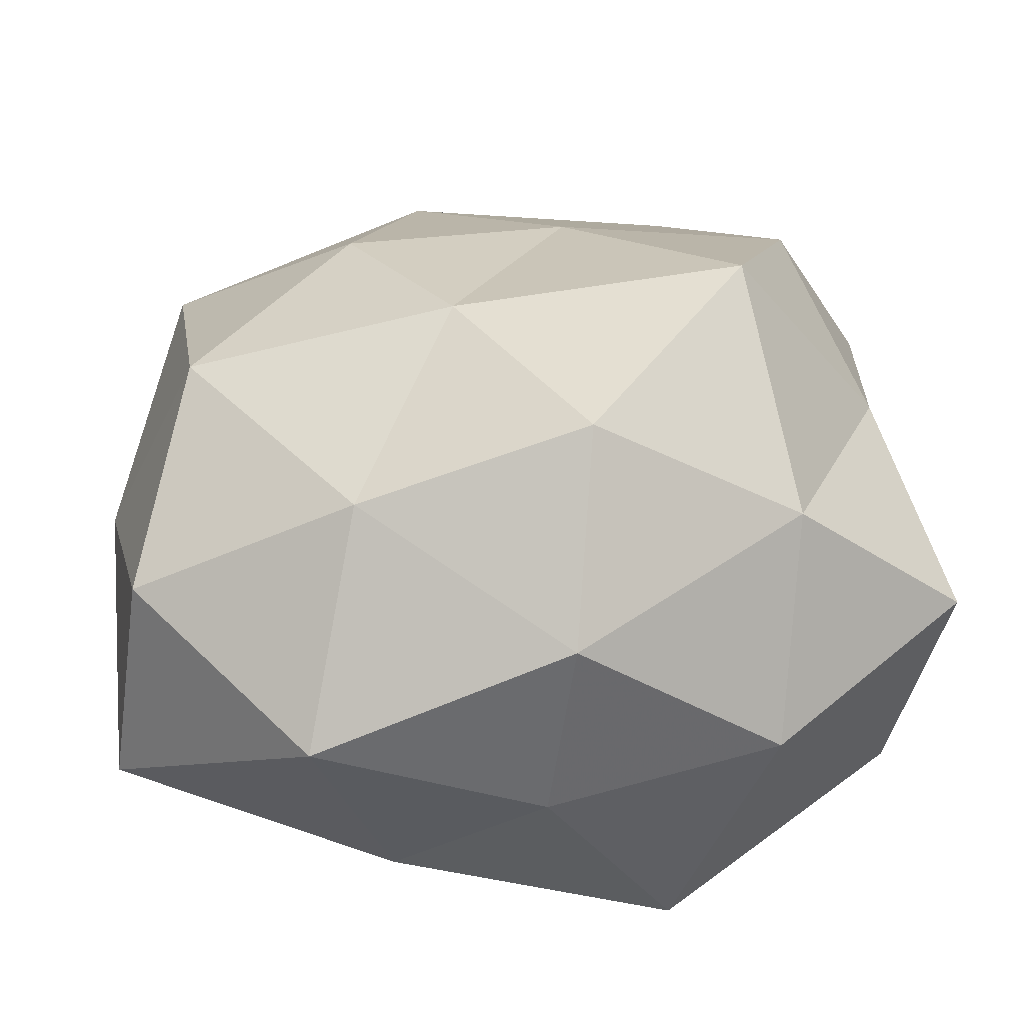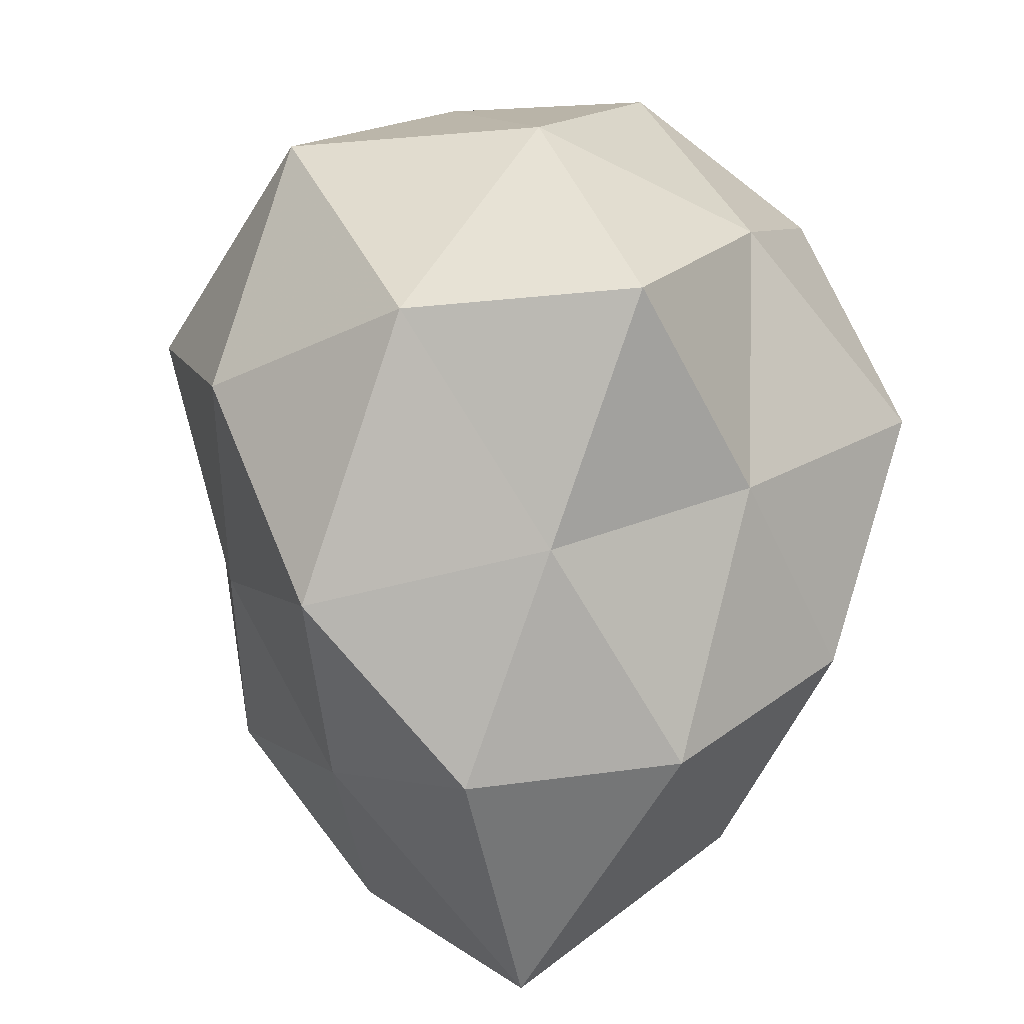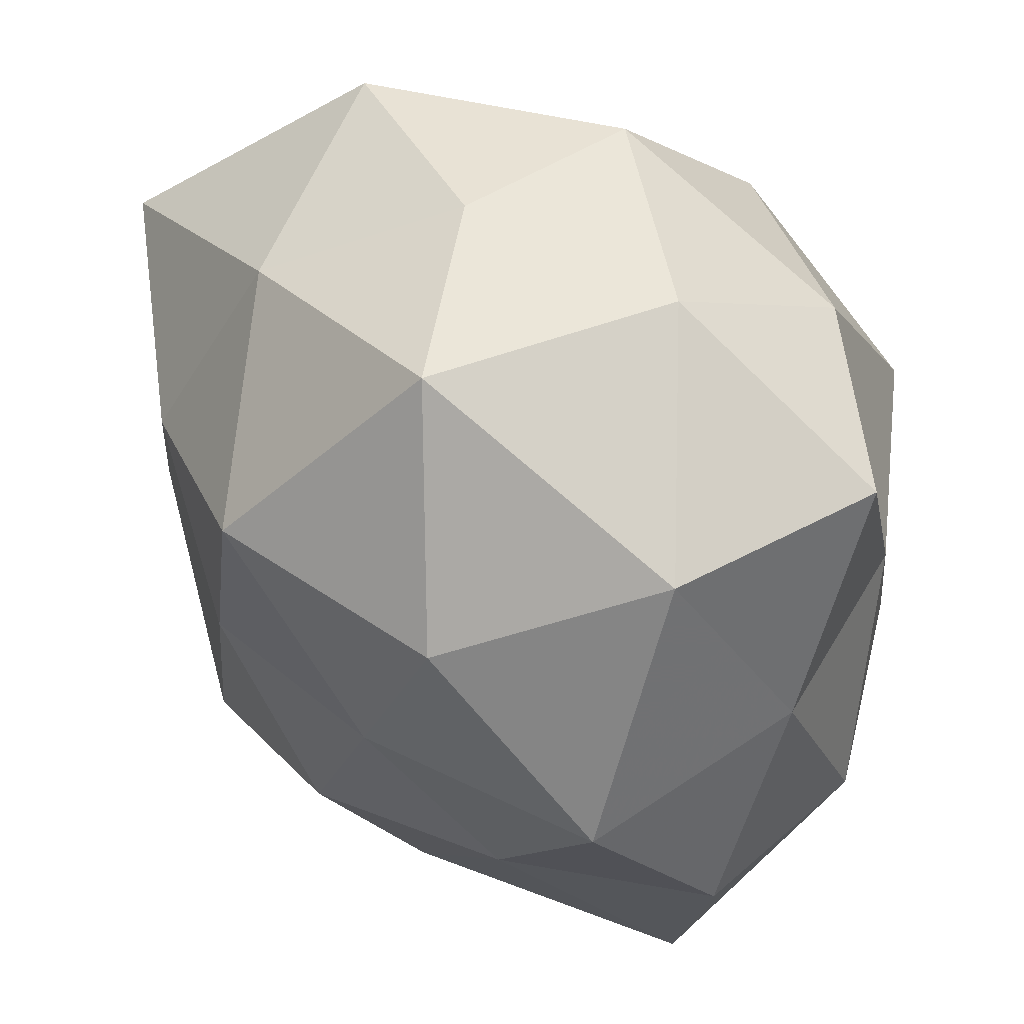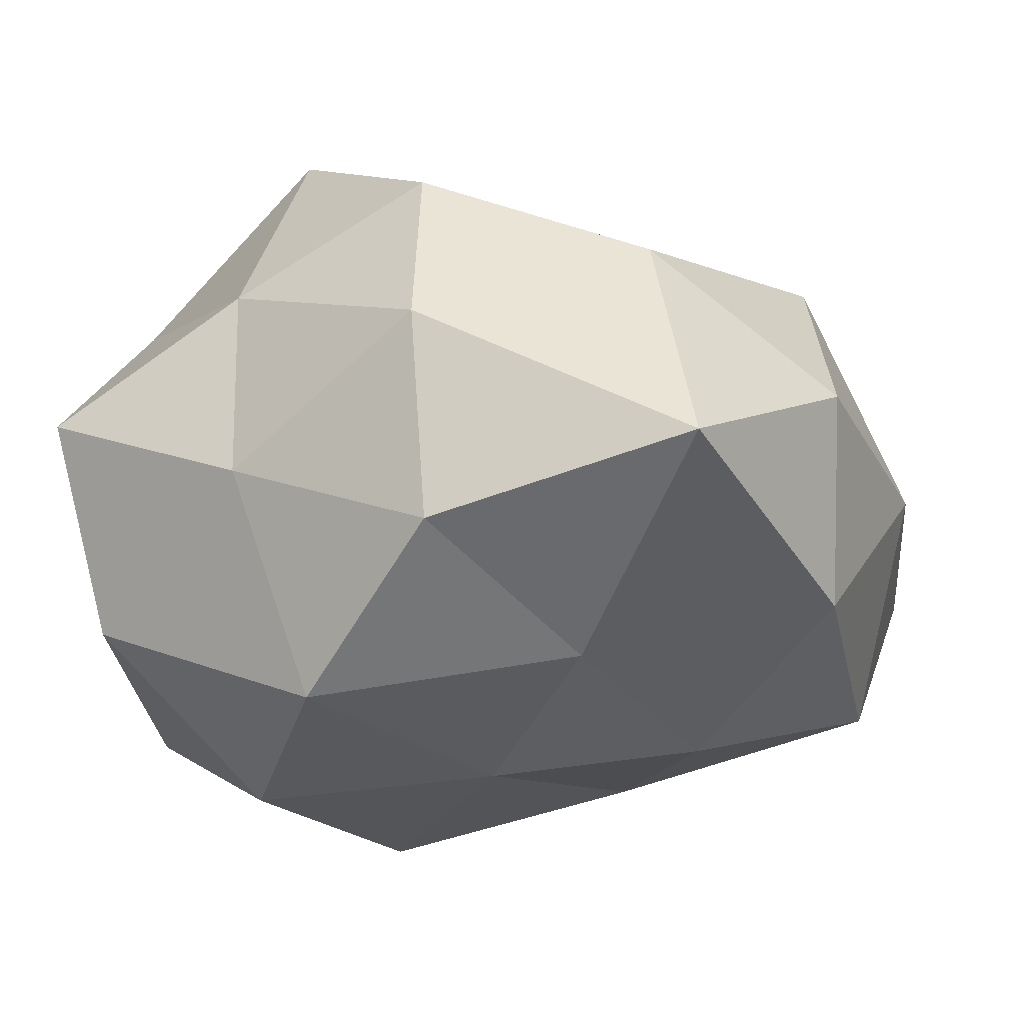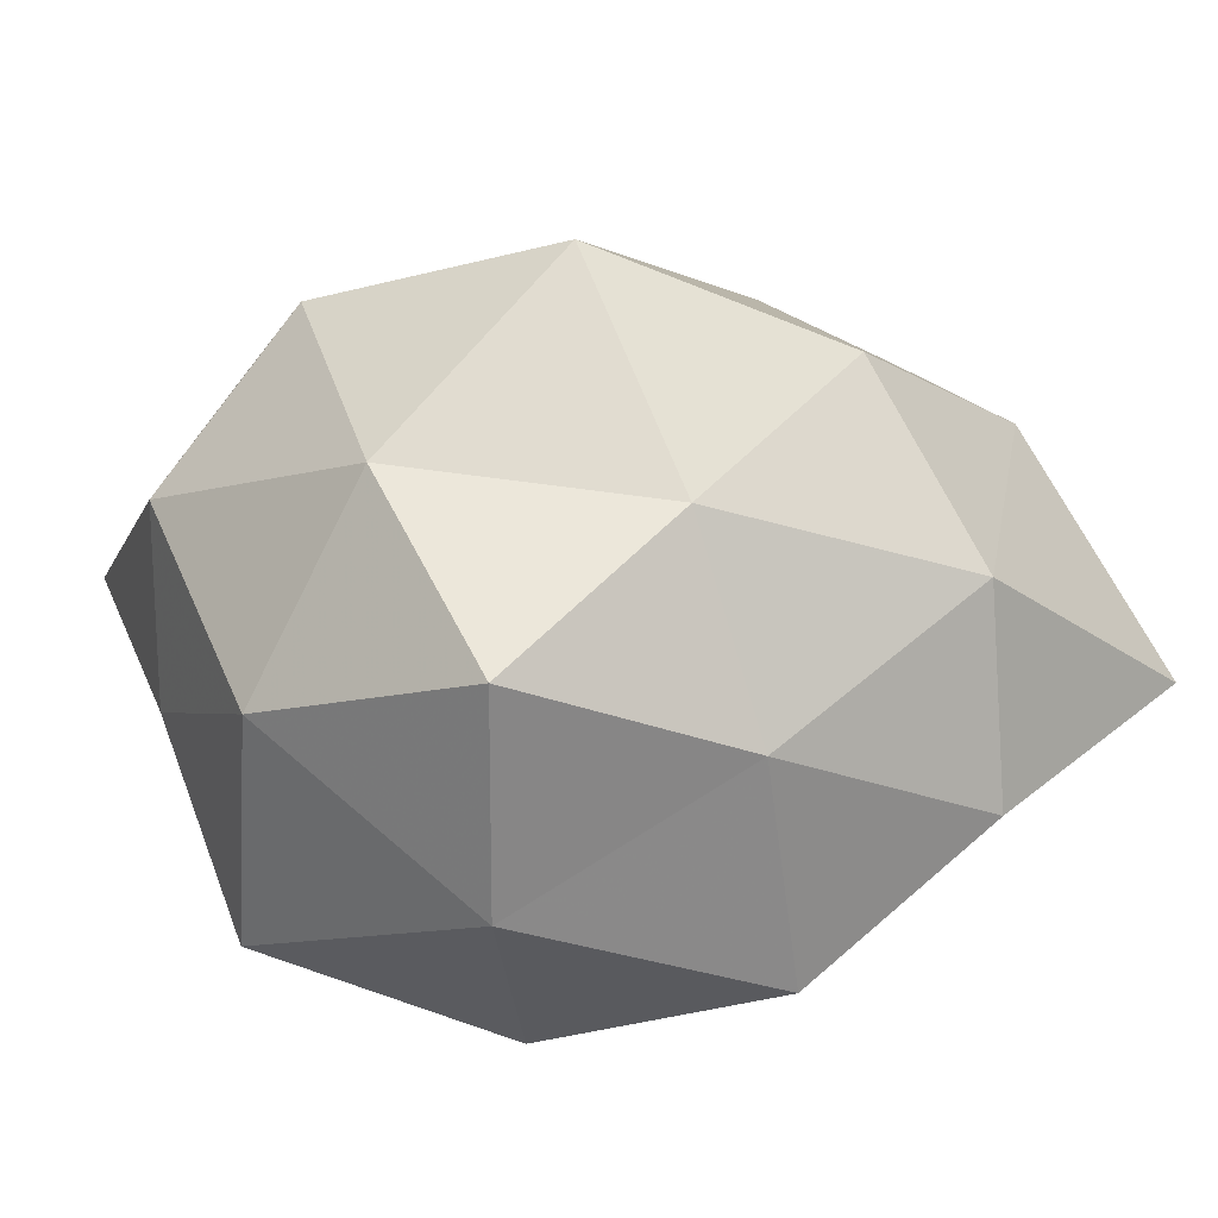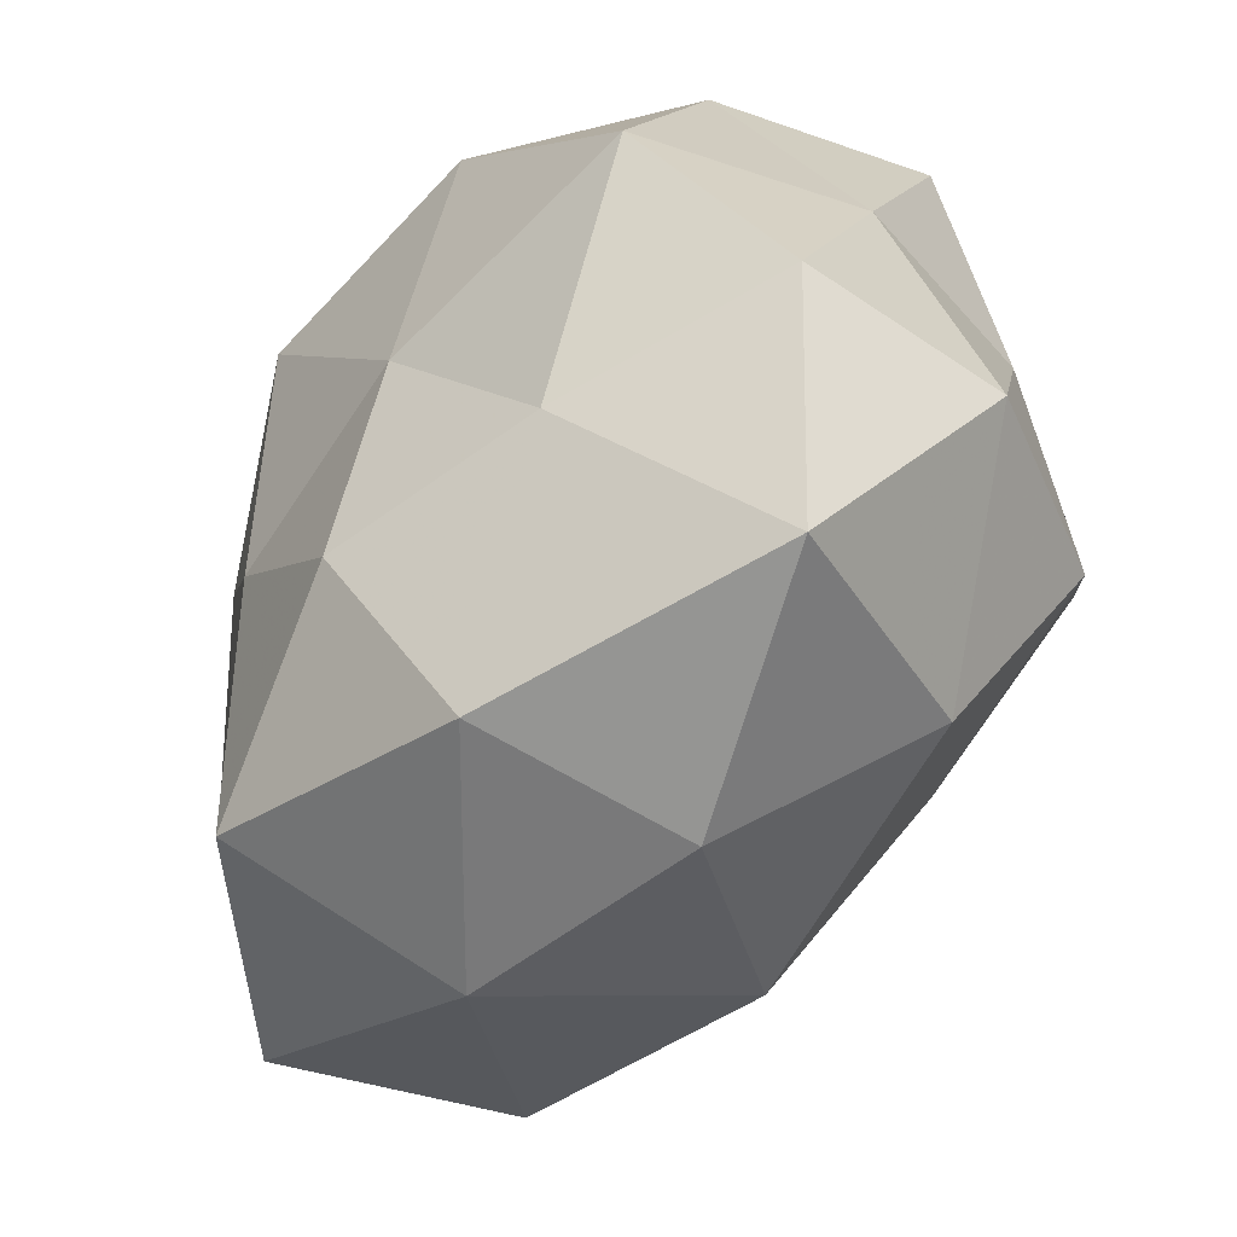
<metadata>
{"format":"obj","ext":"obj","renderer":"f3d","projection":"perspective","resolution":1024,"background":"white","views":[{"elev":34.1,"azim":175.2,"up":"+Z"},{"elev":8.4,"azim":-99.9,"up":"+Y"},{"elev":41.1,"azim":-134.9,"up":"+Y"},{"elev":-13.8,"azim":-53.7,"up":"+Z"},{"elev":11.4,"azim":-111.1,"up":"+Z"},{"elev":-65.4,"azim":-125.6,"up":"+Y"}]}
</metadata>
<code>
v 0.003996 0.003928 0.01696
v 0.0004839 0.02134 -0.002951
v -0.02237 0.01298 0.002619
v -0.02095 -0.01049 0.005083
v -0.002934 -0.007188 0.01557
v 0.01809 0.002489 0.01309
v -0.01511 -0.02353 -0.001901
v -0.0003452 -0.02246 -0.007997
v -0.009891 -0.01298 -0.01101
v 0.01319 0.006322 -0.01379
v 0.01084 -0.02109 -6.044e-05
v 0.01882 -0.002949 -0.009737
v -0.004779 -0.003527 -0.01586
v -0.0112 0.007551 -0.01702
v 0.02312 0.01228 -0.006437
v -0.01169 0.02047 -0.0004042
v 0.0008534 -0.01311 -0.01466
v -0.0008516 0.02185 0.007301
v -0.001817 -0.02382 0.002802
v 0.01255 0.02137 0.001275
v 0.0228 -0.0139 -0.003303
v -0.02086 -0.01134 -0.005685
v -0.006373 0.01949 -0.01246
v -0.019 -0.002406 -0.01335
v 0.004817 -0.01825 0.01124
v -0.02182 0.0004656 -0.00167
v -0.002256 0.01495 0.01616
v -0.01109 0.005043 0.01931
v -0.01549 -0.006781 0.0144
v -0.01937 0.01191 -0.008539
v -0.009913 -0.01749 0.009968
v 0.002111 0.008413 -0.01863
v 0.007559 -0.003886 -0.01545
v 0.009136 -0.006895 0.01519
v 0.02137 0.01235 0.005676
v -0.01307 0.01517 0.01037
v 0.01298 -0.01648 -0.01179
v 0.009707 0.01445 0.01172
v 0.008391 0.01694 -0.01009
v 0.02327 -0.0004781 0.001379
v -0.01915 0.002858 0.008839
v 0.01919 -0.01252 0.008524
f 7 9 8
f 10 15 12
f 8 9 17
f 17 9 13
f 2 16 18
f 19 7 8
f 19 8 11
f 2 18 20
f 7 4 22
f 7 22 9
f 2 23 16
f 9 24 13
f 13 24 14
f 9 22 24
f 19 11 25
f 22 4 26
f 26 24 22
f 5 1 28
f 28 1 27
f 29 5 28
f 16 30 3
f 23 14 30
f 23 30 16
f 30 14 24
f 3 30 26
f 30 24 26
f 31 4 7
f 19 31 7
f 25 5 31
f 19 25 31
f 31 29 4
f 31 5 29
f 14 32 13
f 23 32 14
f 12 33 10
f 13 33 17
f 32 10 33
f 32 33 13
f 5 34 1
f 6 1 34
f 25 34 5
f 20 35 15
f 16 3 36
f 16 36 18
f 18 36 27
f 27 36 28
f 8 37 11
f 8 17 37
f 11 37 21
f 21 37 12
f 37 33 12
f 37 17 33
f 38 1 6
f 18 38 20
f 38 27 1
f 18 27 38
f 35 38 6
f 20 38 35
f 39 15 10
f 2 20 39
f 20 15 39
f 2 39 23
f 39 10 32
f 39 32 23
f 15 40 12
f 12 40 21
f 6 40 35
f 15 35 40
f 26 41 3
f 4 41 26
f 4 29 41
f 28 41 29
f 36 3 41
f 36 41 28
f 11 21 42
f 11 42 25
f 34 42 6
f 25 42 34
f 42 40 6
f 42 21 40

</code>
